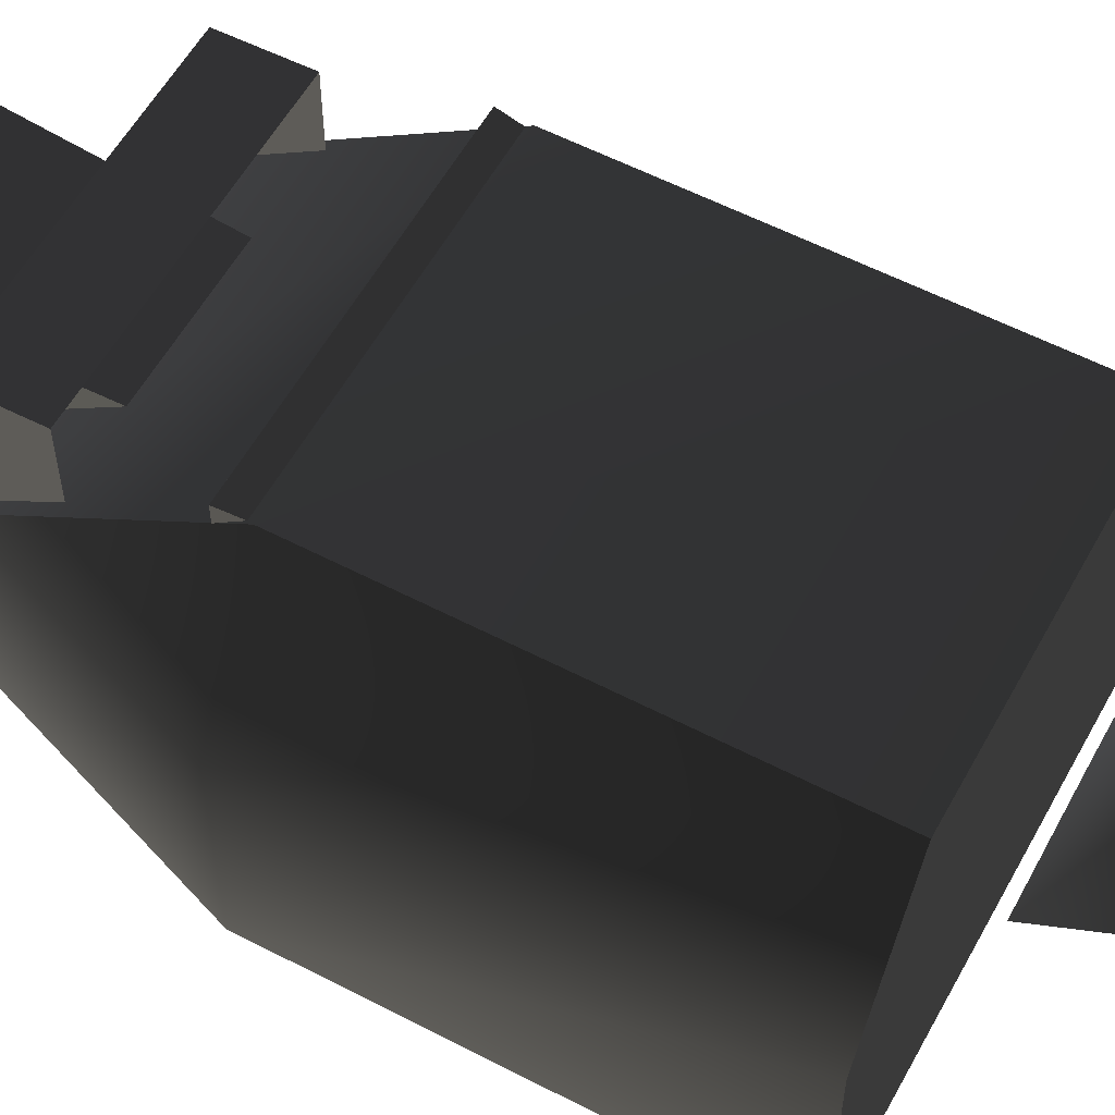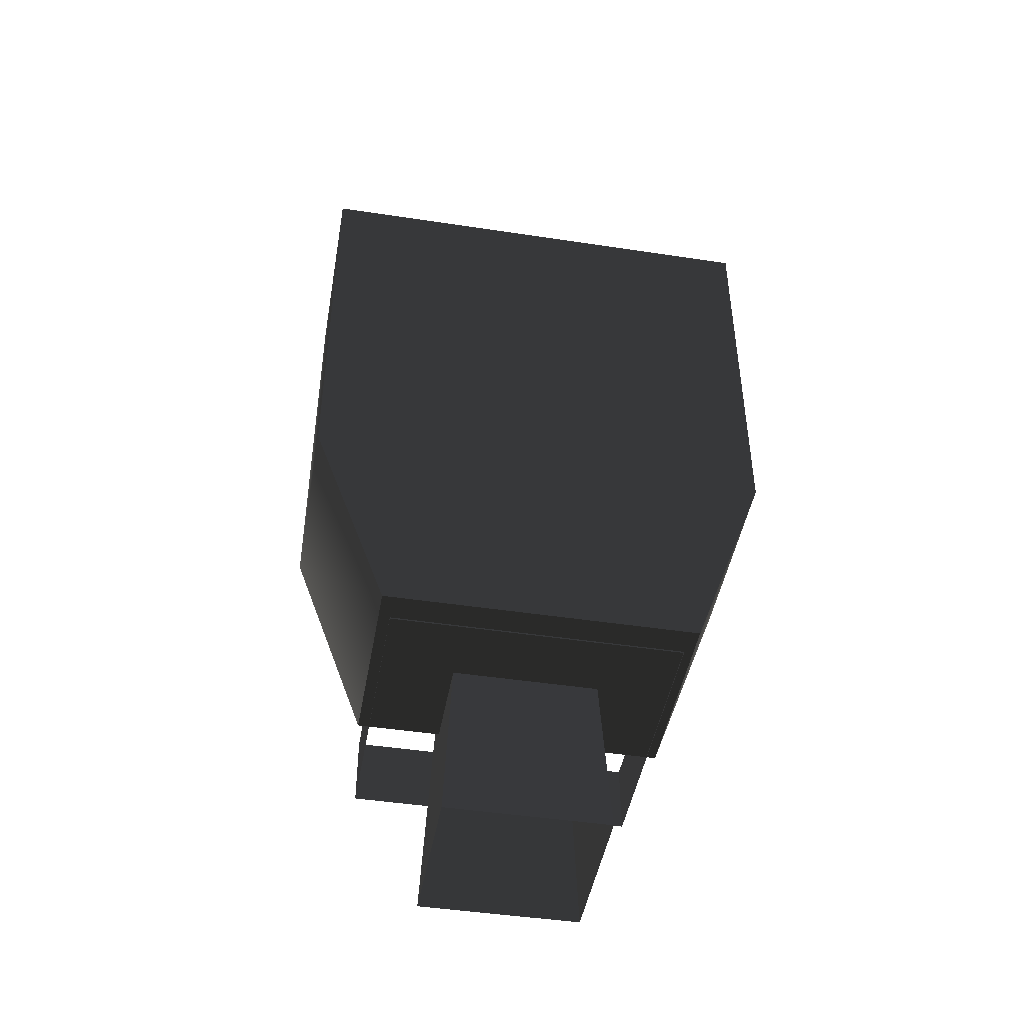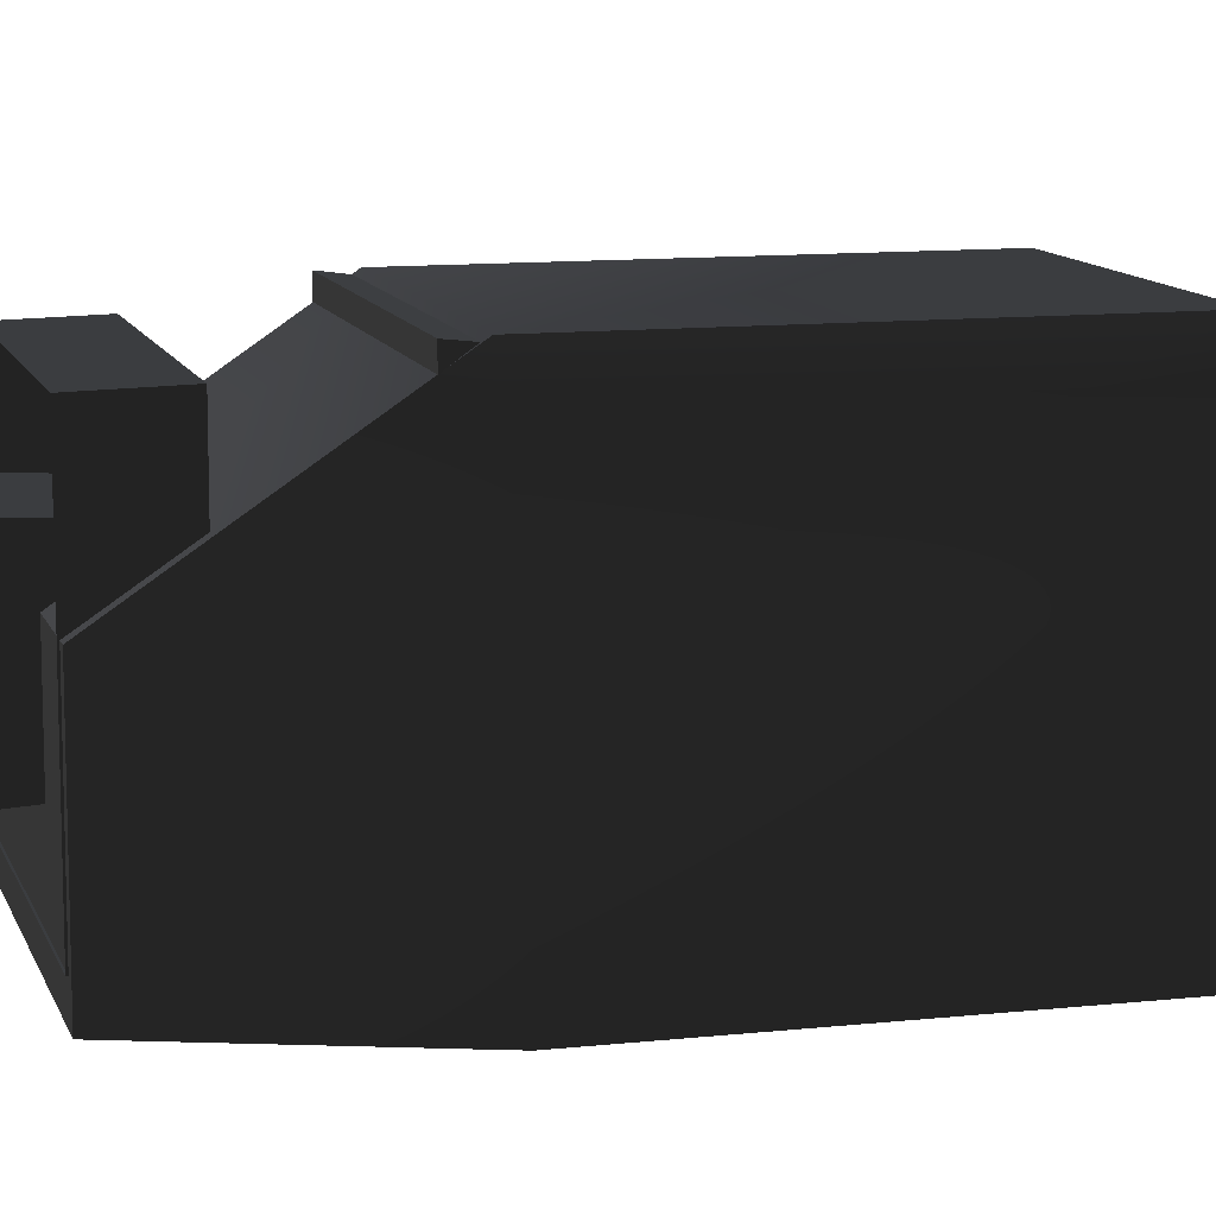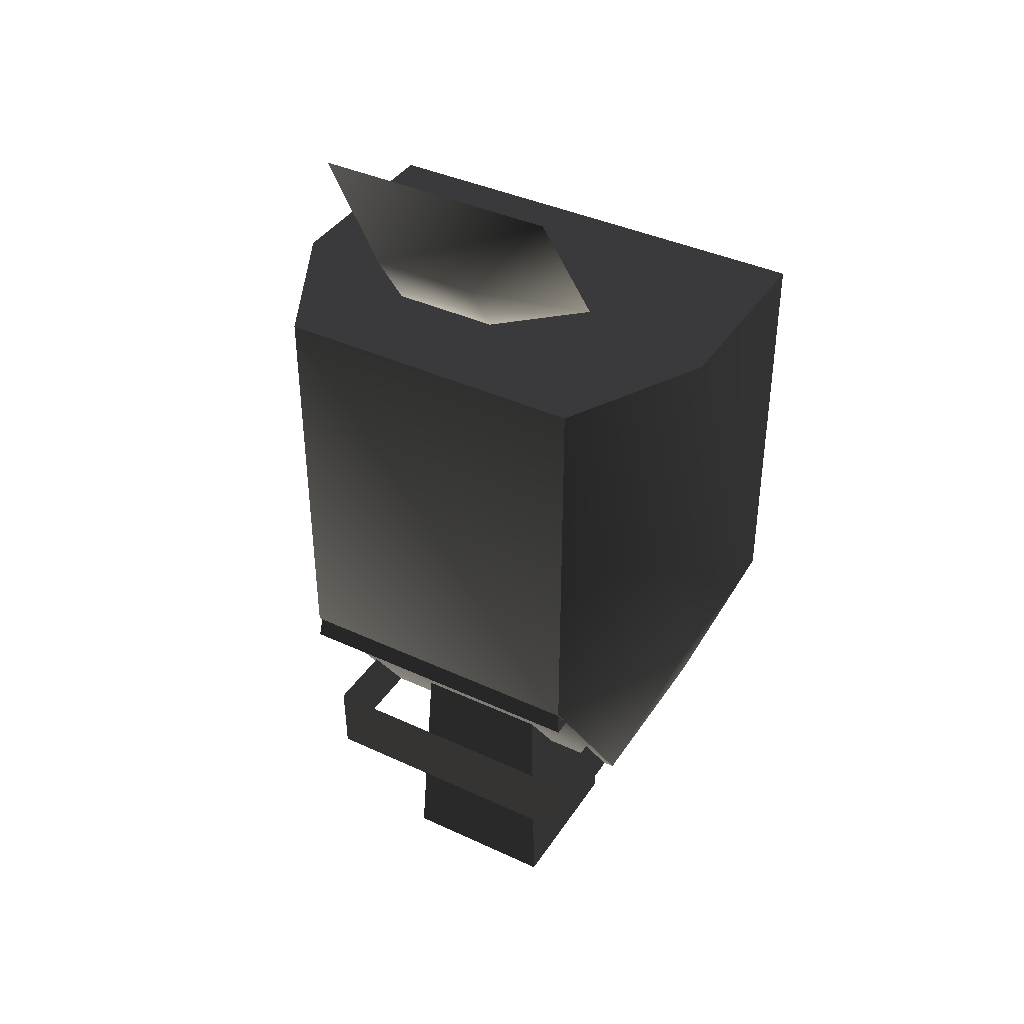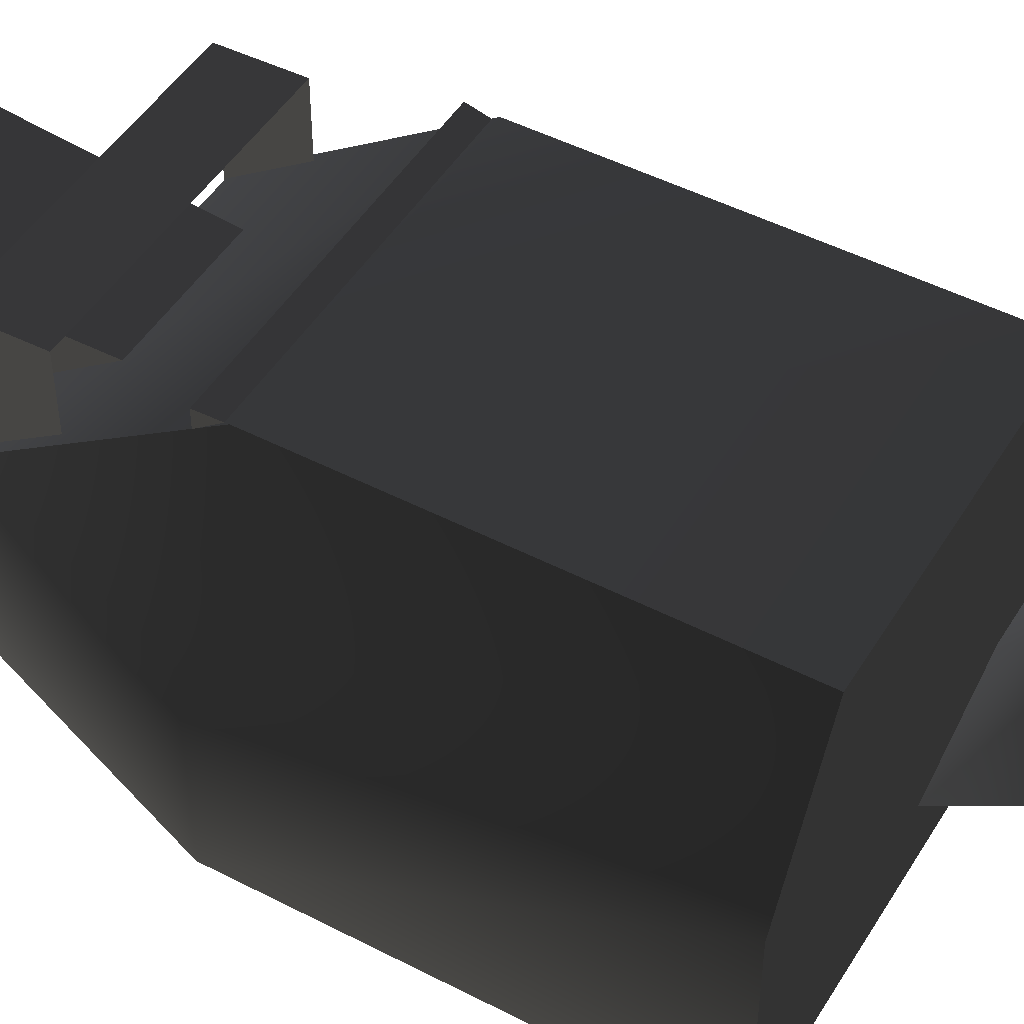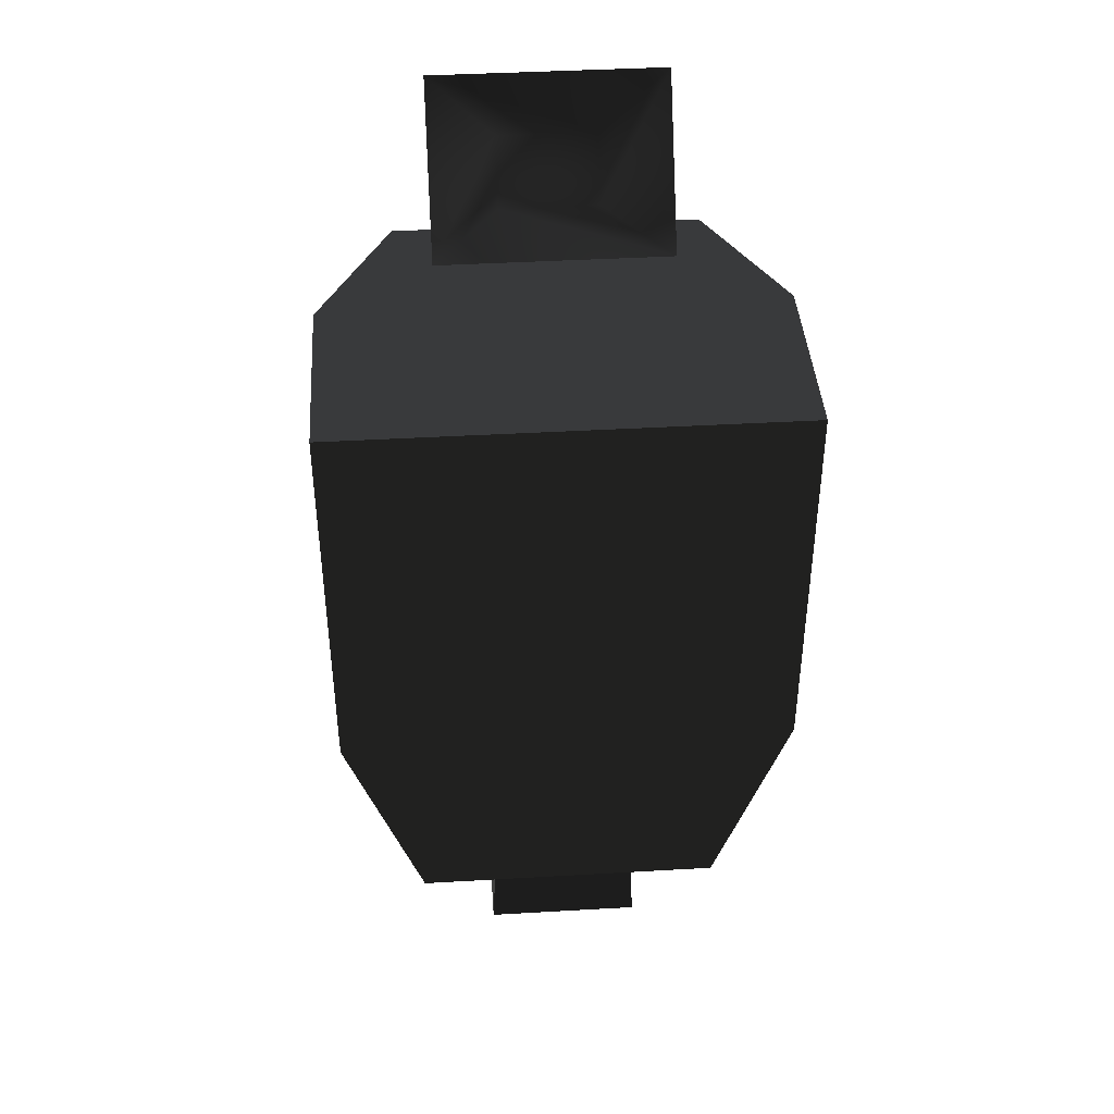
<metadata>
{"format":"obj","ext":"obj","renderer":"f3d","projection":"perspective","resolution":1024,"background":"white","views":[{"elev":57.0,"azim":-61.5,"up":"+Y"},{"elev":-45.7,"azim":-9.9,"up":"+Z"},{"elev":11.0,"azim":-105.2,"up":"+Y"},{"elev":39.4,"azim":-150.0,"up":"+Z"},{"elev":47.9,"azim":-59.8,"up":"+Y"},{"elev":41.5,"azim":-4.0,"up":"+Z"}]}
</metadata>
<code>
v  -0.09608 0.000262 -0.2832
v  -0.09608 0.1209 -0.2832
v  0.09492 0.1209 -0.2832
v  0.09492 0.000262 -0.2832
v  -0.09645 0.2084 -0.1527
v  0.09528 0.2084 -0.1527
v  -0.09645 0.2084 0.09263
v  0.09528 0.2084 0.09263
v  -0.1432 0.121 0.09263
v  -0.1432 0.000262 0.09263
v  0.1414 0.000262 0.09263
v  0.1414 0.121 0.09263
v  0.1414 0.000262 -0.1529
v  0.1414 0.1209 -0.1529
v  -0.1432 0.000262 -0.1529
v  -0.1432 0.1209 -0.1529
v  -0.07205 0.1332 0.1157
v  -0.07205 0.1934 0.2066
v  -0.03108 0.2064 0.1581
v  -0.03108 0.183 0.1216
v  0.07204 0.1934 0.2066
v  0.03107 0.2064 0.1581
v  0.07204 0.1332 0.1157
v  0.03107 0.183 0.1216
v  -0.08927 0.01797 -0.2841
v  -0.08927 0.01727 -0.2378
v  -0.08927 0.1958 -0.2378
v  -0.08927 0.1947 -0.2841
v  0.08927 0.01797 -0.2841
v  0.08927 0.01727 -0.2378
v  0.08927 0.1947 -0.2841
v  0.08927 0.1958 -0.2378
v  0.06865 0.032 0.05874
v  0.09657 0.003376 -0.1697
v  0.09657 0.2078 -0.1697
v  0.06865 0.1792 0.05874
v  -0.09657 0.2078 -0.1697
v  -0.06865 0.1792 0.05874
v  -0.09657 0.003376 -0.1697
v  -0.06865 0.032 0.05874
v  0.02794 0.1335 0.06459
v  0.02794 0.07765 0.06459
v  0.05 0.05559 -0.389
v  0.05 0.1556 -0.389
v  -0.02794 0.1335 0.06459
v  -0.05 0.1556 -0.389
v  -0.02794 0.07765 0.06459
v  -0.05 0.05559 -0.389
g frm-webas1
f 1 2 3
f 1 3 4
g frm-webas1
f 2 5 6
f 2 6 3
f 5 7 8
f 5 8 6
g frm-webas1
f 9 10 11
f 9 11 12
f 12 7 9
f 12 8 7
f 13 4 3
f 13 3 14
f 14 3 6
f 14 11 13
f 6 12 14
f 14 12 11
f 6 8 12
g frm-webas1
f 10 1 4
f 10 4 13
f 10 13 11
f 10 15 1
g frm-webas1
f 15 9 16
f 5 2 16
f 16 2 1
f 16 1 15
f 16 9 7
f 16 7 5
f 15 10 9
g frm-wepbas2
f 17 18 19
f 17 19 20
f 18 21 22
f 18 22 19
f 21 23 24
f 21 24 22
f 23 17 20
f 23 20 24
f 20 22 24
f 20 19 22
g frm-wepbas3
f 25 26 27
f 25 27 28
f 29 26 25
f 29 30 26
f 30 29 31
f 30 31 32
f 28 32 31
f 28 27 32
g frm-webar1
f 33 34 35
f 33 35 36
f 36 35 37
f 36 37 38
f 39 38 37
f 39 40 38
f 40 39 34
f 40 34 33
g frm-webar1
f 40 33 36
f 40 36 38
g frm-webar1
f 34 39 37
f 34 37 35
g frm-wepbar2
f 41 42 43
f 41 43 44
f 45 41 44
f 45 44 46
f 47 45 46
f 47 46 48
f 42 47 48
f 42 48 43
g frm-wepbar2
f 44 43 48
f 44 48 46
g frm-wepbar2
f 42 41 45
f 42 45 47

</code>
